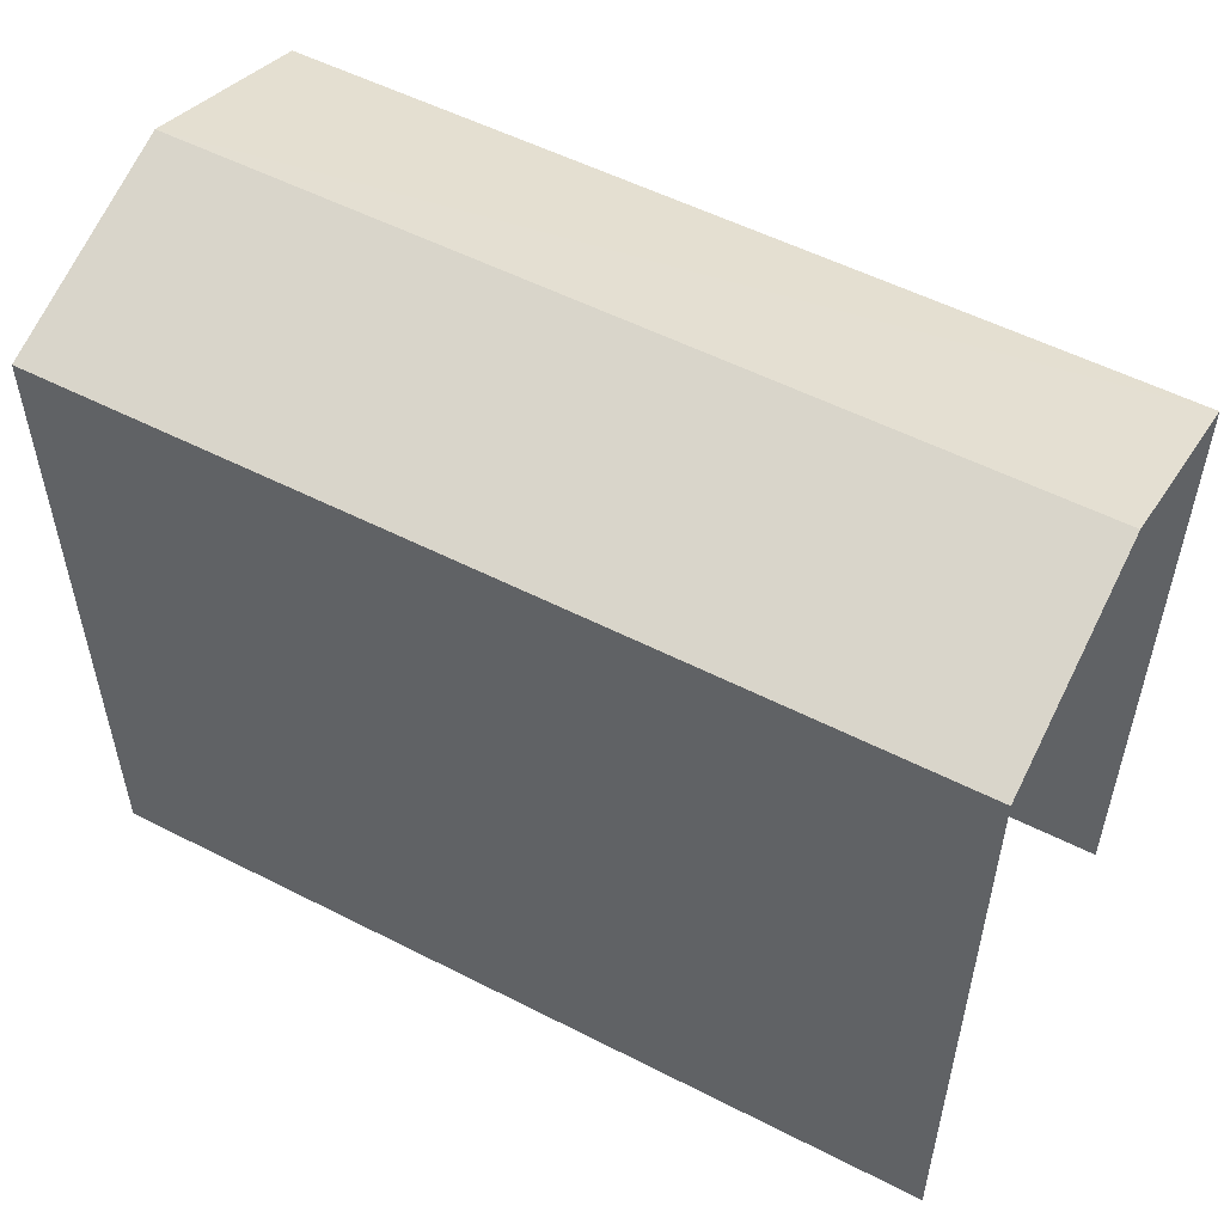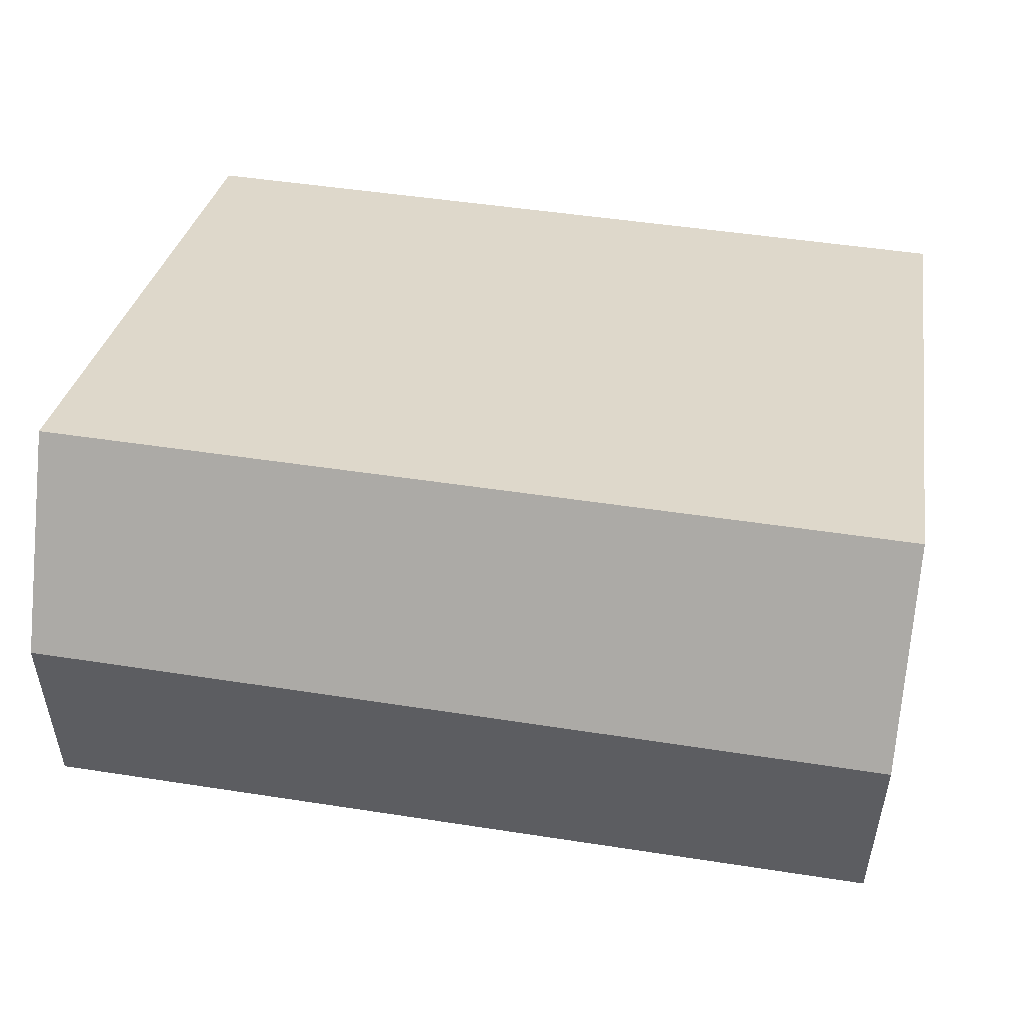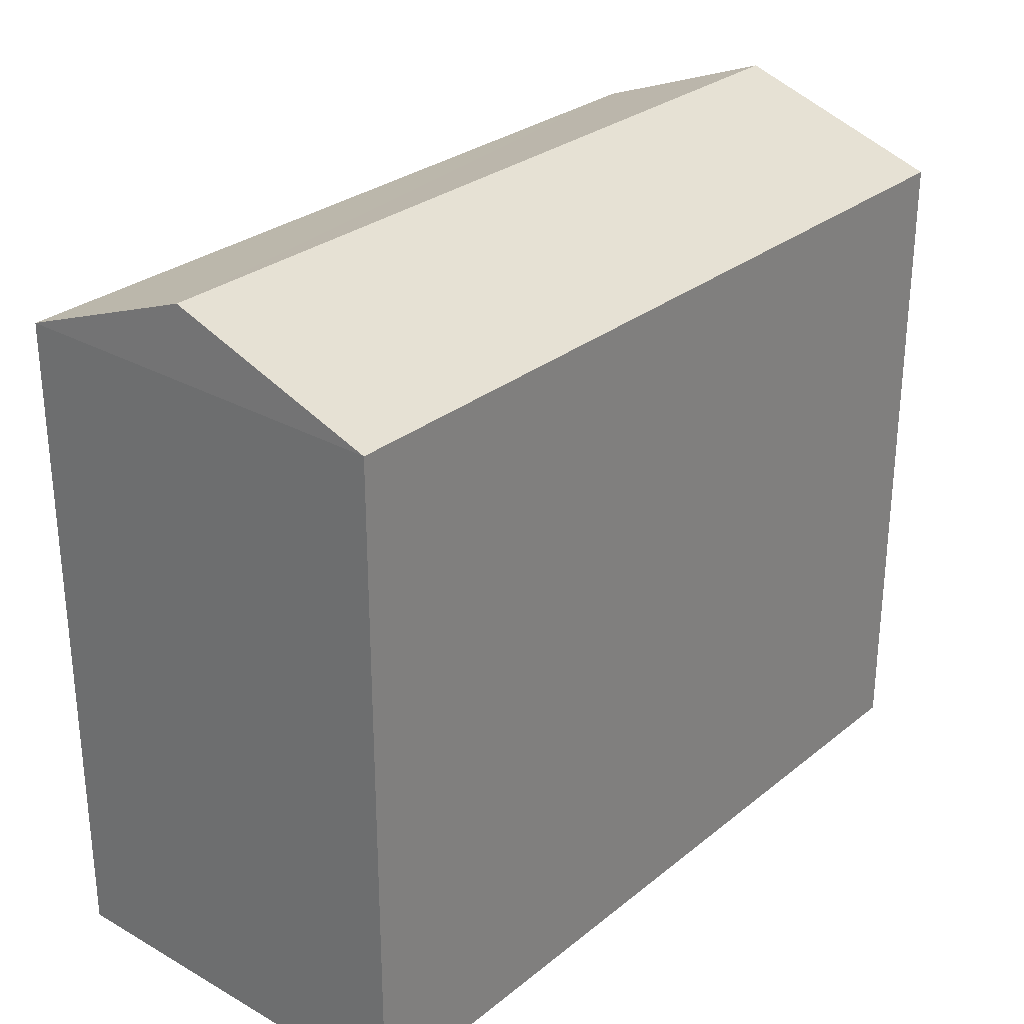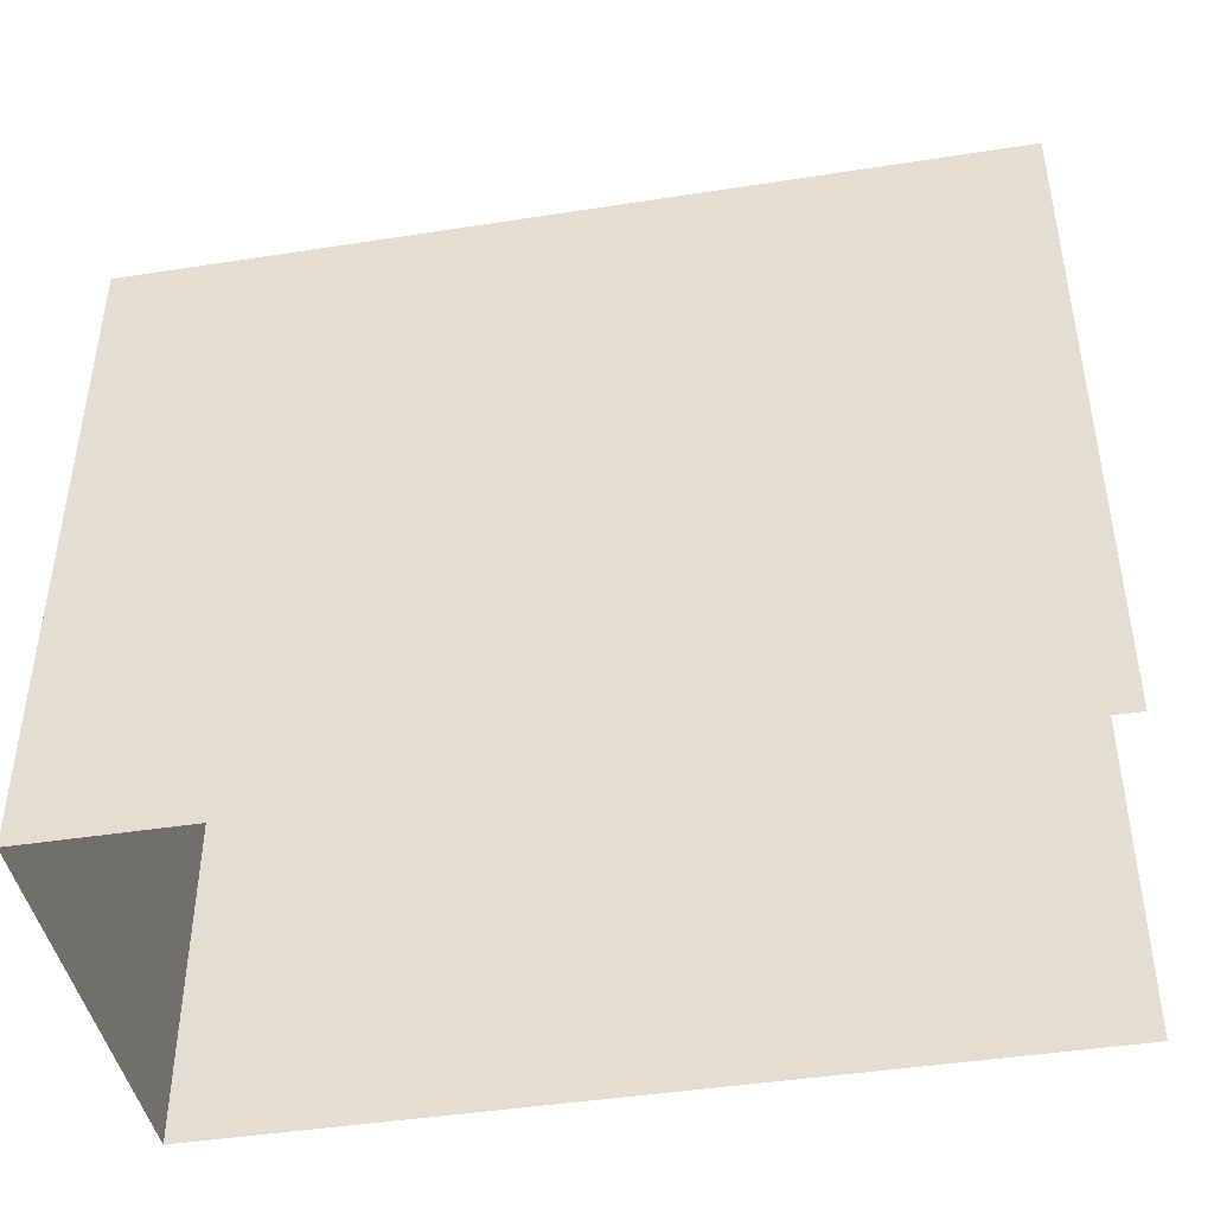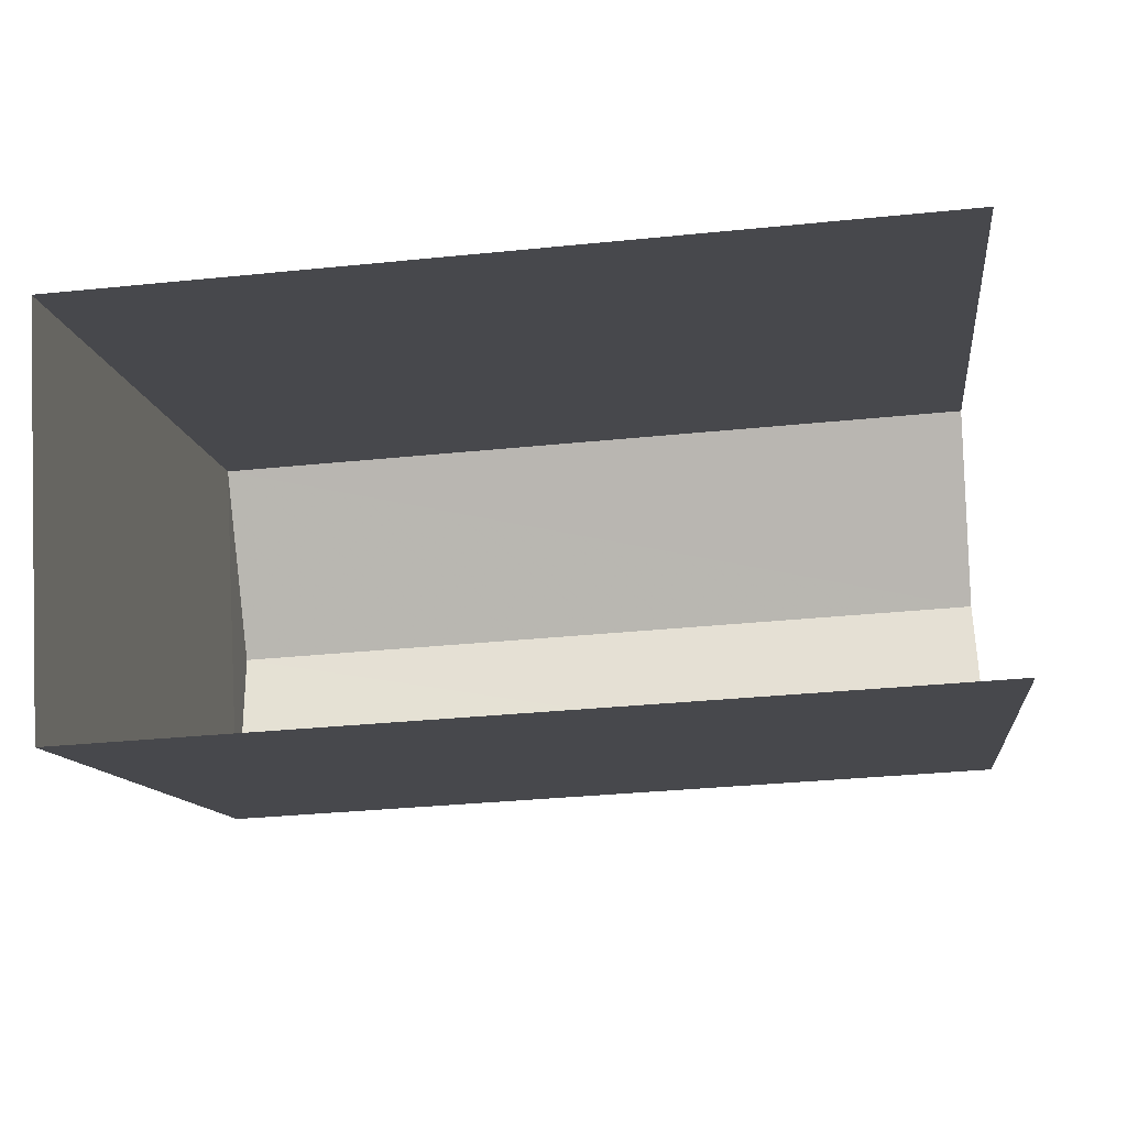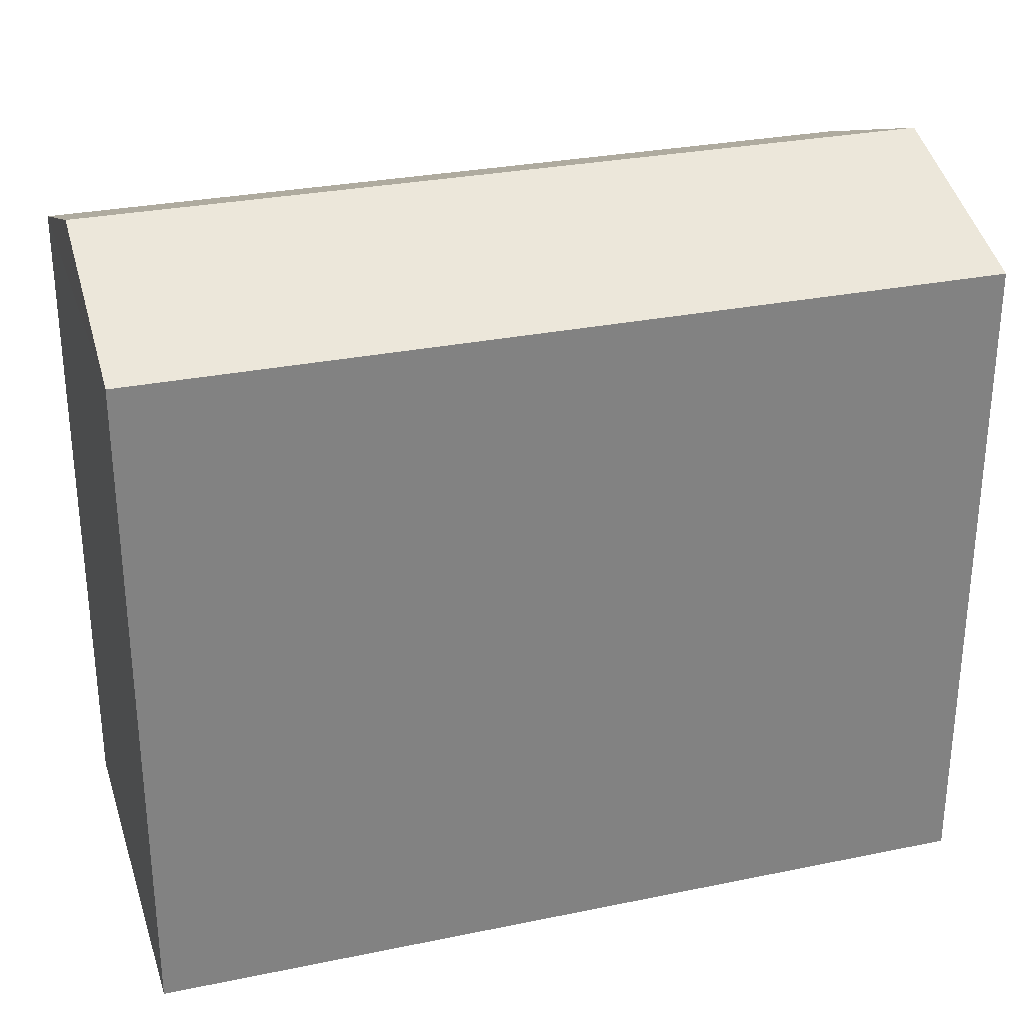
<metadata>
{"format":"obj","ext":"obj","renderer":"f3d","projection":"perspective","resolution":1024,"background":"white","views":[{"elev":54.2,"azim":-154.6,"up":"+Z"},{"elev":30.6,"azim":9.2,"up":"+Y"},{"elev":28.6,"azim":126.9,"up":"+Z"},{"elev":-44.1,"azim":-172.7,"up":"+Z"},{"elev":-11.5,"azim":-173.1,"up":"+Y"},{"elev":29.3,"azim":160.0,"up":"+Z"}]}
</metadata>
<code>
v -3.723e+05 -1.041e+05 30.03
v -3.723e+05 -1.041e+05 30.03
v -3.723e+05 -1.041e+05 30.03
v -3.723e+05 -1.041e+05 30.03
v -3.723e+05 -1.041e+05 36.36
v -3.723e+05 -1.041e+05 36.36
v -3.723e+05 -1.041e+05 37.03
v -3.723e+05 -1.041e+05 37.03
v -3.723e+05 -1.041e+05 36.36
v -3.723e+05 -1.041e+05 36.36
f 1 2 3
f 4 1 3
f 2 1 10
f 10 5 8
f 10 1 5
f 5 6 7
f 8 5 7
f 9 10 8
f 7 9 8
f 10 3 2
f 10 9 3
f 5 1 4
f 6 5 4
f 6 4 9
f 6 9 7
f 4 3 9

</code>
